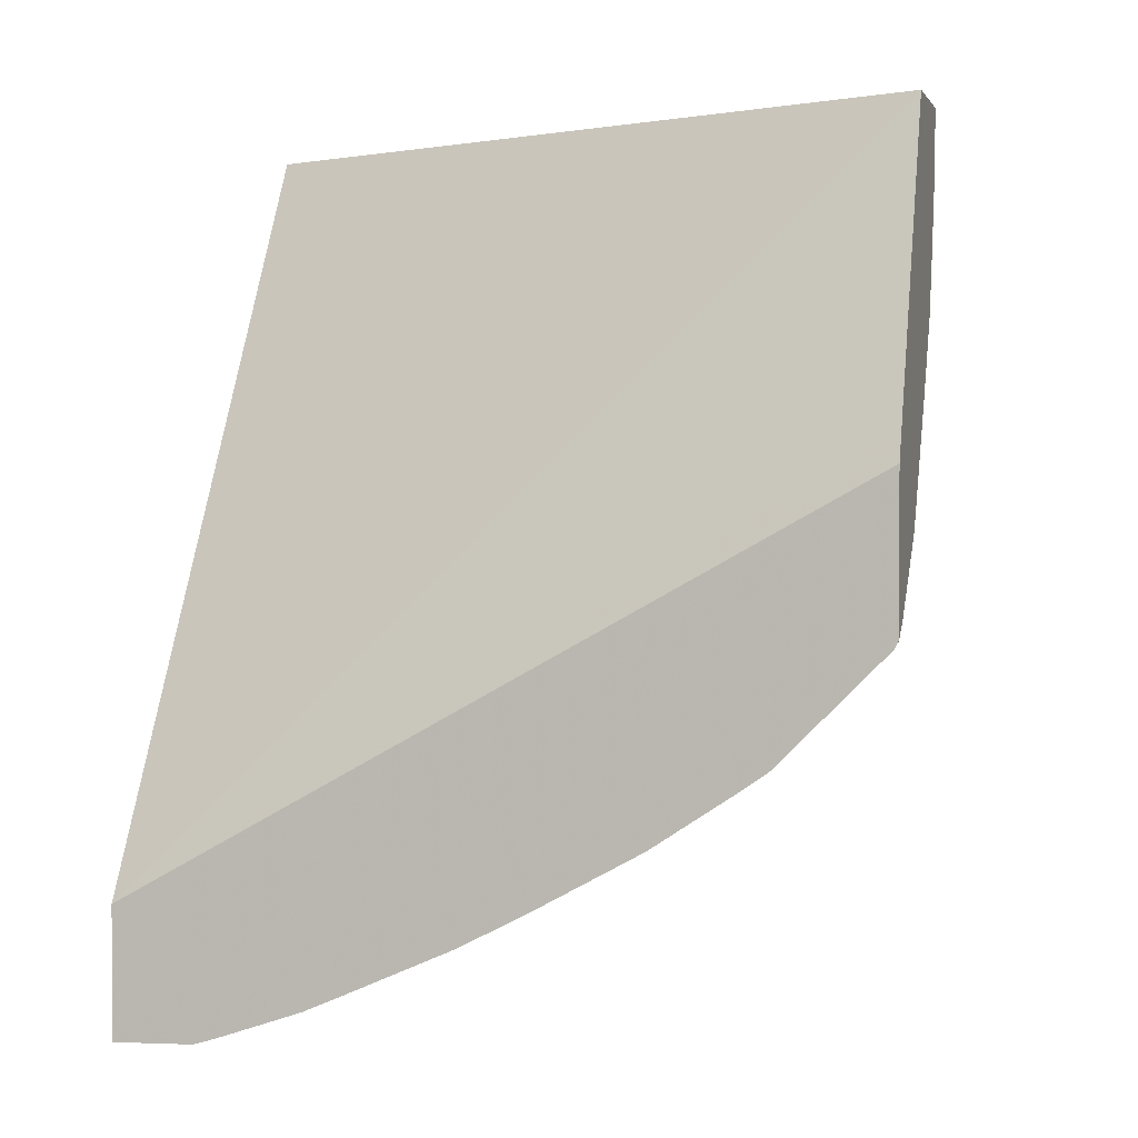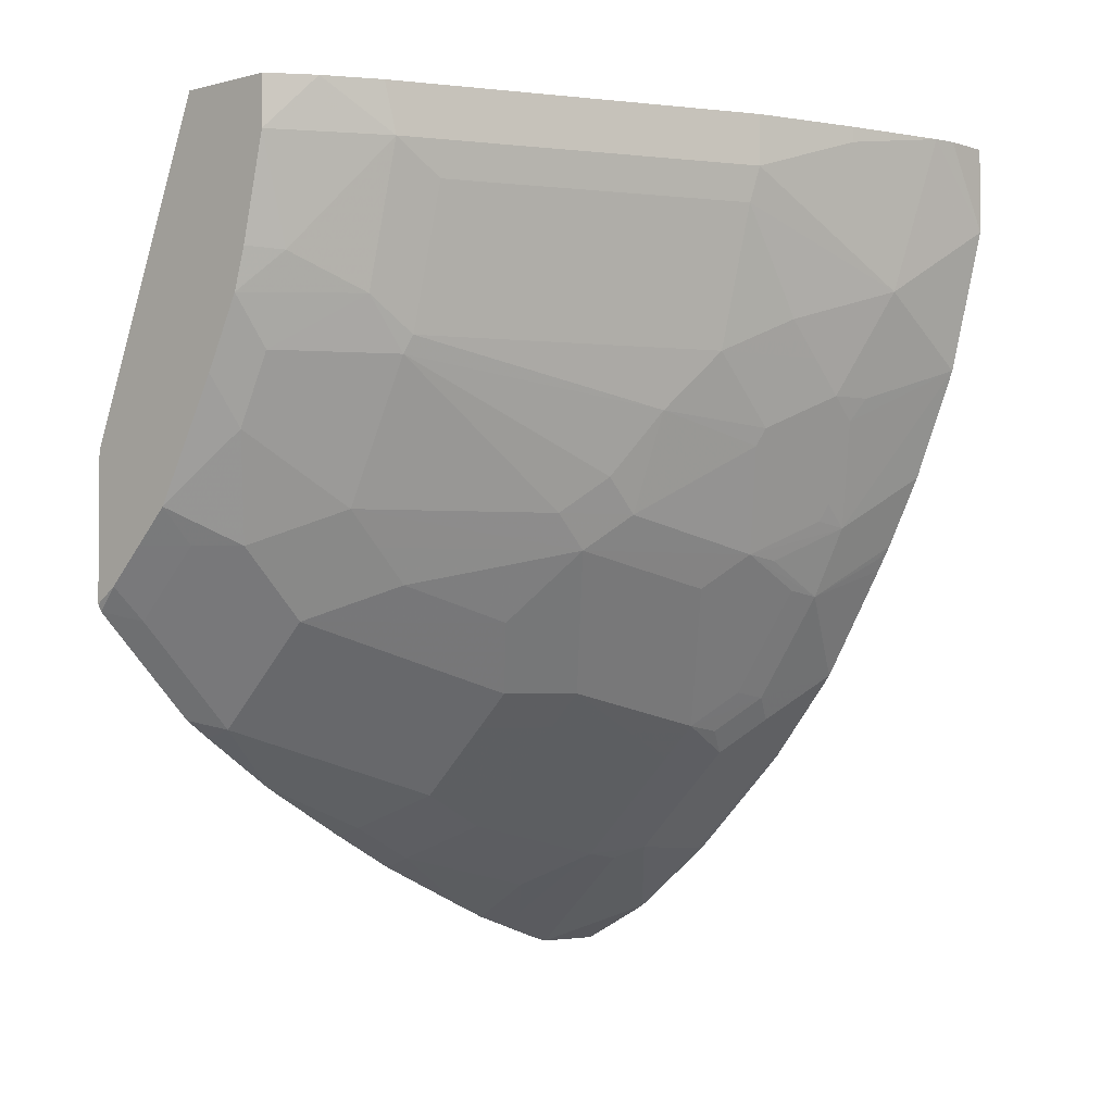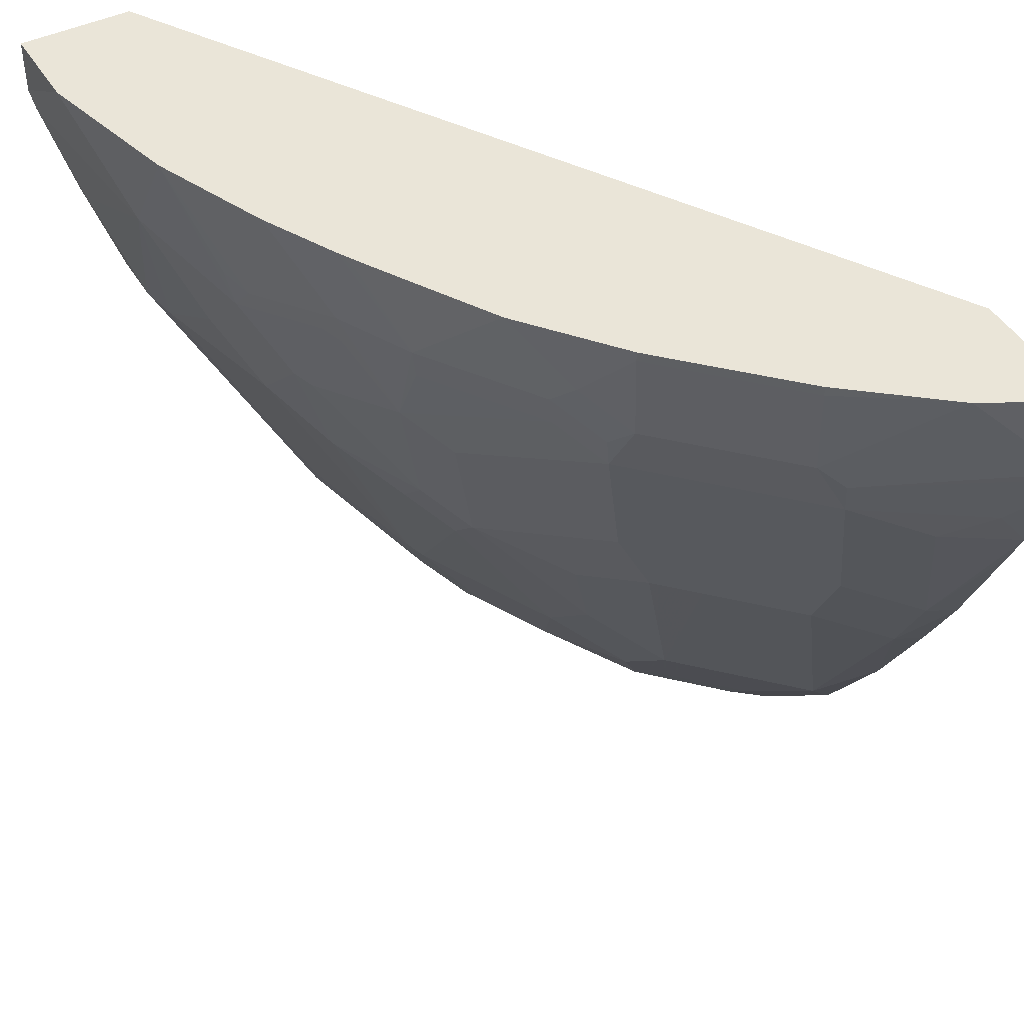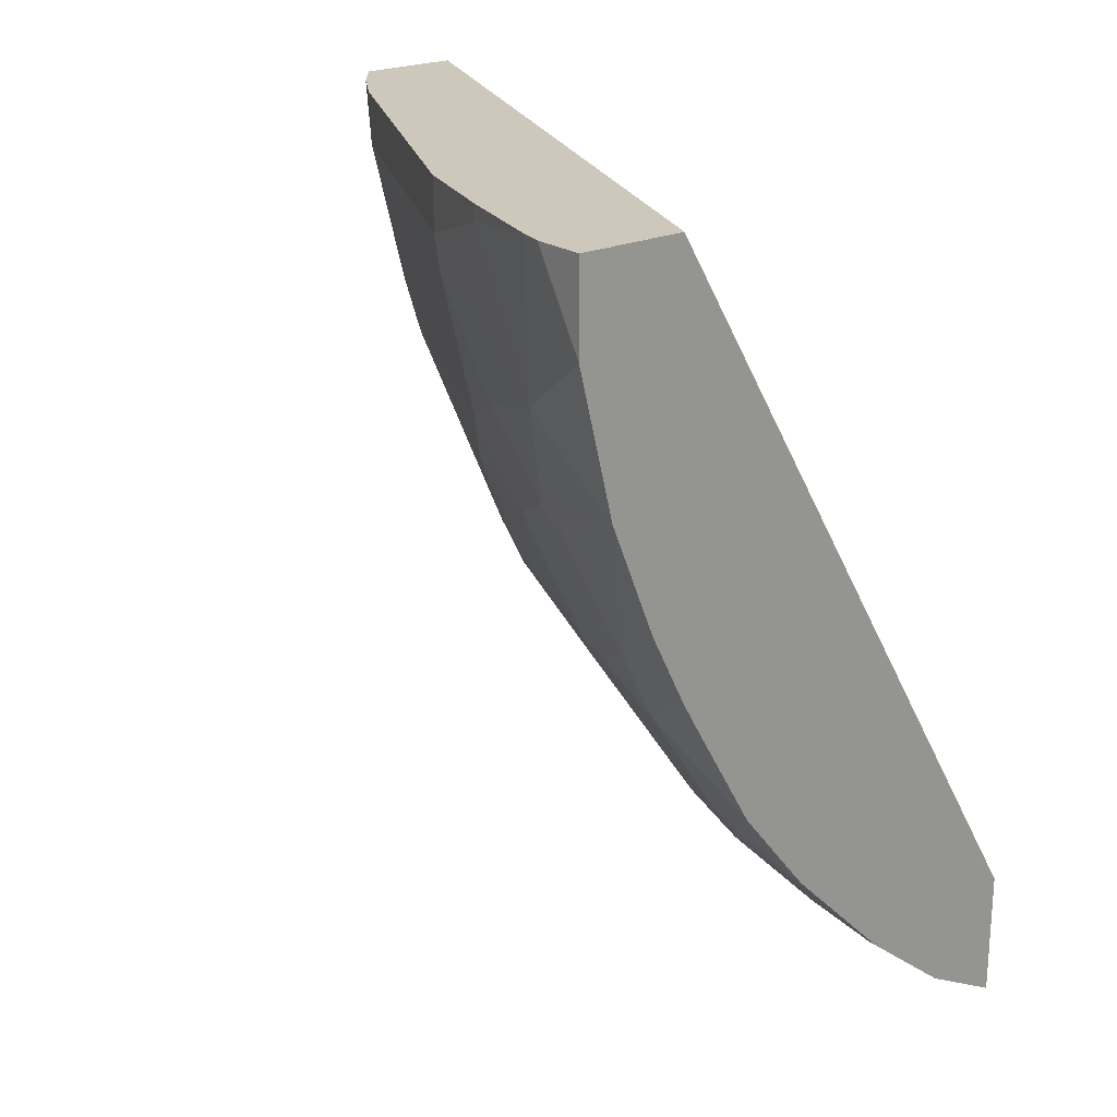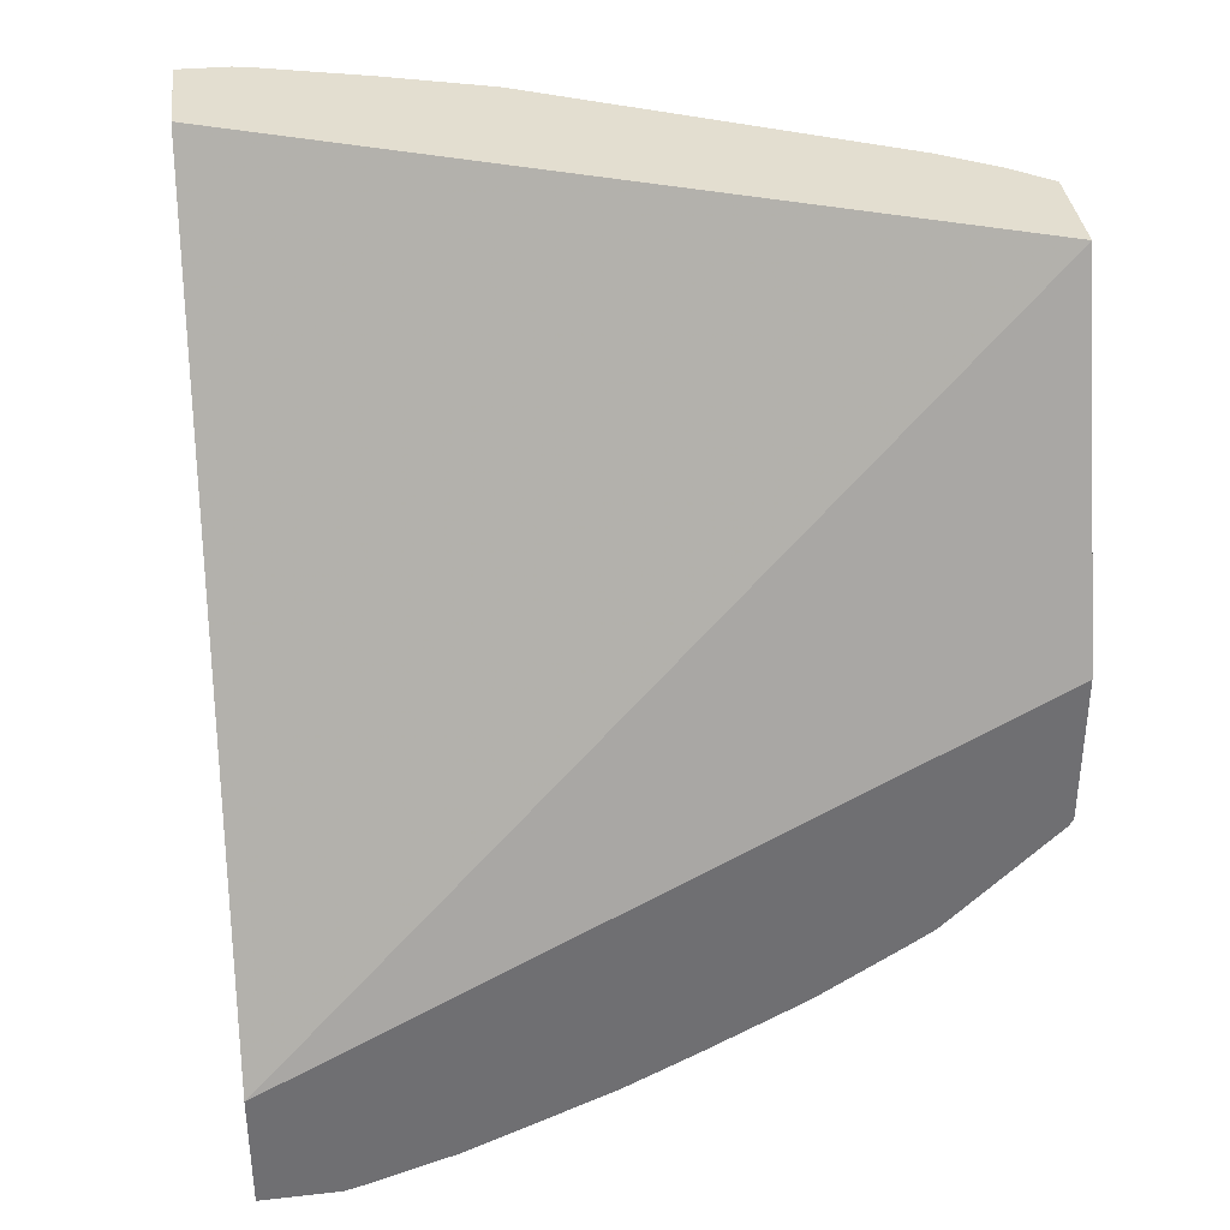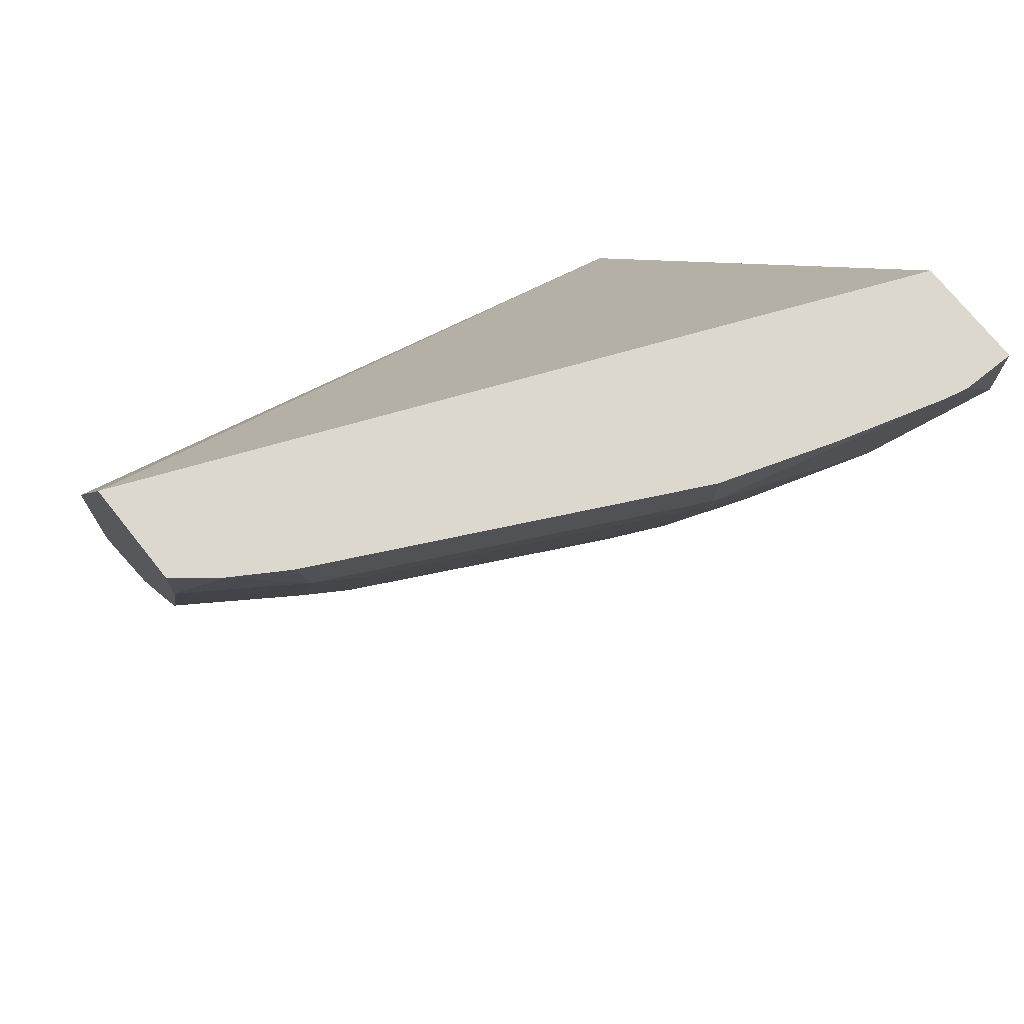
<metadata>
{"format":"obj","ext":"obj","renderer":"f3d","projection":"perspective","resolution":1024,"background":"white","views":[{"elev":1.6,"azim":-74.7,"up":"+Z"},{"elev":-2.6,"azim":42.1,"up":"+Z"},{"elev":44.7,"azim":150.7,"up":"+Y"},{"elev":21.8,"azim":141.0,"up":"+Z"},{"elev":35.7,"azim":-96.8,"up":"+Z"},{"elev":72.4,"azim":51.4,"up":"+Z"}]}
</metadata>
<code>
v 0.2922 -0.3892 -0.3464
v 0.3338 -0.3892 -0.3243
v 0.3275 -0.3955 -0.3275
v 0.2922 -0.4307 -0.3451
v 0.2922 -0.3892 -0.2802
v 0.3382 -0.3892 -0.3209
v 0.3769 -0.4387 -0.2842
v 0.3646 -0.4511 -0.2904
v 0.2922 -0.4355 -0.3437
v 0.2922 -0.764 -0.07178
v 0.2987 -0.764 -0.05563
v 0.3012 -0.764 -0.04928
v 0.3615 -0.764 0.1007
v 0.519 -0.3892 0.1006
v 0.38 -0.3892 -0.2873
v 0.38 -0.3939 -0.2873
v 0.3615 -0.4681 -0.2873
v 0.4171 -0.3939 -0.2502
v 0.3955 -0.4387 -0.2657
v 0.2922 -0.4458 -0.3405
v 0.2922 -0.764 -0.1489
v 0.4151 -0.764 0.1007
v 0.519 -0.3893 0.1007
v 0.5742 -0.3892 0.1007
v 0.3893 -0.3892 -0.2781
v 0.3244 -0.4866 -0.3058
v 0.3059 -0.4681 -0.3244
v 0.3985 -0.4681 -0.2502
v 0.4171 -0.5051 -0.2132
v 0.3615 -0.5422 -0.2502
v 0.3429 -0.5422 -0.2687
v 0.4264 -0.3892 -0.241
v 0.4356 -0.3939 -0.2317
v 0.4325 -0.4387 -0.2286
v 0.2922 -0.4863 -0.3265
v 0.2922 -0.7621 -0.1526
v 0.3046 -0.764 -0.1403
v 0.4317 -0.7428 0.1007
v 0.4151 -0.764 0.07412
v 0.5746 -0.3892 0.1007
v 0.3059 -0.5607 -0.2873
v 0.4171 -0.4681 -0.2317
v 0.4356 -0.4681 -0.2132
v 0.4171 -0.5422 -0.1946
v 0.3985 -0.5422 -0.2132
v 0.3429 -0.5792 -0.2502
v 0.4356 -0.3892 -0.2317
v 0.4691 -0.3892 -0.1898
v 0.451 -0.4202 -0.2101
v 0.4572 -0.4325 -0.1977
v 0.4387 -0.4511 -0.2162
v 0.2922 -0.5027 -0.3195
v 0.2922 -0.7251 -0.1897
v 0.3059 -0.7461 -0.1575
v 0.3244 -0.764 -0.1205
v 0.4484 -0.7159 0.1007
v 0.451 -0.7106 0.07412
v 0.4025 -0.764 0.01986
v 0.414 -0.7476 0.0185
v 0.5746 -0.4158 0.1007
v 0.5746 -0.3892 0.05548
v 0.2922 -0.5623 -0.293
v 0.3059 -0.5978 -0.2687
v 0.4541 -0.4495 -0.1946
v 0.4912 -0.4866 -0.1205
v 0.4727 -0.5051 -0.139
v 0.4541 -0.5792 -0.1205
v 0.3985 -0.5792 -0.1946
v 0.4171 -0.5978 -0.1575
v 0.38 -0.5792 -0.2132
v 0.3059 -0.6905 -0.2132
v 0.4726 -0.3892 -0.1854
v 0.4943 -0.4325 -0.1421
v 0.2922 -0.7066 -0.2082
v 0.3429 -0.7461 -0.1205
v 0.3417 -0.764 -0.1032
v 0.4607 -0.6912 0.1007
v 0.4572 -0.6982 0.07412
v 0.4325 -0.7106 -9.26e-06
v 0.4402 -0.6881 -0.01856
v 0.4588 -0.6881 0.05561
v 0.3961 -0.764 -0.001891
v 0.572 -0.4277 0.1007
v 0.5561 -0.4449 0.0185
v 0.5561 -0.3893 -0.01856
v 0.5561 -0.3892 -0.01856
v 0.2922 -0.5998 -0.2734
v 0.2922 -0.6509 -0.2453
v 0.4912 -0.4495 -0.139
v 0.4943 -0.4696 -0.1235
v 0.5128 -0.4325 -0.1051
v 0.5097 -0.4495 -0.102
v 0.4958 -0.4843 -0.1112
v 0.5097 -0.5051 -0.06491
v 0.4727 -0.5607 -0.102
v 0.4541 -0.5978 -0.102
v 0.3985 -0.6905 -0.102
v 0.3985 -0.6719 -0.1205
v 0.3985 -0.6534 -0.139
v 0.3615 -0.6905 -0.1575
v 0.2922 -0.6925 -0.2178
v 0.3615 -0.7275 -0.1205
v 0.5066 -0.3892 -0.1267
v 0.5097 -0.3939 -0.1205
v 0.5141 -0.3892 -0.1133
v 0.5327 -0.3892 -0.0762
v 0.3429 -0.764 -0.102
v 0.519 -0.5747 0.1007
v 0.519 -0.5747 0.07412
v 0.4958 -0.614 0.05561
v 0.5329 -0.5399 0.05561
v 0.3985 -0.7461 -0.02784
v 0.4356 -0.6905 -0.02784
v 0.4943 -0.5623 -0.04946
v 0.5144 -0.5399 -0.01856
v 0.3775 -0.764 -0.03896
v 0.5561 -0.482 0.1007
v 0.5561 -0.482 0.09267
v 0.5561 -0.4634 0.05561
v 0.5375 -0.5376 0.07412
v 0.5329 -0.5028 -9.26e-06
v 0.5329 -0.4843 -0.01856
v 0.5329 -0.4658 -0.03707
v 0.5561 -0.3892 -0.01865
v 0.5375 -0.4449 -0.03707
v 0.5314 -0.4511 -0.04946
v 0.5144 -0.4472 -0.09269
v 0.5144 -0.5028 -0.05563
v 0.4727 -0.5792 -0.08342
v 0.4171 -0.6905 -0.06491
v 0.38 -0.7461 -0.06491
v 0.5349 -0.5429 0.1007
v 0.5375 -0.5376 0.1007
f 67 99 69
f 67 98 99
f 67 97 98
f 67 96 97
f 67 95 96
f 65 92 127
f 65 95 67
f 65 94 95
f 65 128 94
f 65 93 128
f 65 127 93
f 65 91 92
f 65 67 66
f 68 69 100
f 71 102 75
f 69 99 100
f 70 100 71
f 71 74 101
f 71 101 88
f 71 100 102
f 72 103 73
f 73 103 104
f 73 104 105
f 73 105 106
f 73 106 91
f 73 91 90
f 75 102 107
f 65 90 91
f 75 107 76
f 68 100 70
f 65 73 90
f 56 78 77
f 64 89 65
f 77 78 109
f 44 70 45
f 44 67 69
f 44 69 68
f 46 70 71
f 46 71 63
f 48 72 49
f 49 72 50
f 50 73 89
f 50 89 64
f 53 74 71
f 53 71 54
f 54 75 55
f 54 71 75
f 55 75 76
f 56 57 78
f 57 59 79
f 57 79 80
f 57 80 81
f 57 81 78
f 58 82 59
f 59 82 79
f 60 83 61
f 61 83 84
f 61 84 85
f 61 85 86
f 62 63 87
f 63 71 88
f 63 88 87
f 65 89 73
f 77 109 108
f 94 128 114
f 78 110 111
f 95 114 129
f 95 129 96
f 96 129 113
f 96 113 130
f 96 130 97
f 97 102 98
f 97 130 112
f 97 112 131
f 97 131 102
f 98 102 100
f 98 100 99
f 102 131 107
f 103 105 104
f 107 131 116
f 108 109 132
f 109 111 120
f 109 120 132
f 111 115 121
f 112 130 113
f 113 129 114
f 114 128 115
f 115 128 122
f 115 122 121
f 117 133 120
f 117 120 118
f 118 120 119
f 120 133 132
f 122 128 123
f 123 126 125
f 94 114 95
f 78 81 110
f 44 68 70
f 93 127 123
f 78 111 109
f 79 82 112
f 79 112 113
f 79 113 80
f 80 113 114
f 80 114 115
f 80 115 111
f 80 111 110
f 80 110 81
f 82 116 131
f 82 131 112
f 83 117 118
f 83 118 119
f 83 119 84
f 84 119 120
f 84 120 111
f 84 111 121
f 84 121 122
f 84 122 123
f 84 123 85
f 85 106 124
f 85 124 86
f 85 123 125
f 85 125 126
f 85 126 91
f 85 91 106
f 91 127 92
f 91 126 123
f 91 123 127
f 93 123 128
f 43 67 44
f 50 72 73
f 43 65 66
f 2 7 3
f 3 7 8
f 3 8 4
f 4 8 9
f 5 10 11
f 5 11 12
f 5 12 13
f 5 13 14
f 6 15 16
f 6 16 7
f 7 17 8
f 7 16 18
f 7 18 19
f 7 19 17
f 8 17 9
f 9 17 20
f 10 21 37
f 10 37 55
f 10 55 76
f 10 76 107
f 10 107 116
f 10 116 82
f 10 82 58
f 10 58 39
f 10 39 22
f 10 22 13
f 10 13 12
f 10 12 11
f 13 22 38
f 2 6 7
f 1 6 2
f 1 15 6
f 1 25 15
f 1 2 3
f 1 3 4
f 1 4 9
f 1 9 20
f 1 20 35
f 1 35 52
f 1 52 62
f 1 62 87
f 1 87 88
f 1 88 101
f 1 101 74
f 1 74 53
f 1 53 36
f 1 36 21
f 13 38 56
f 1 21 10
f 1 5 14
f 1 14 24
f 1 24 40
f 1 40 61
f 1 61 86
f 43 66 67
f 1 124 106
f 1 106 105
f 1 105 103
f 1 103 72
f 1 72 48
f 1 48 47
f 1 47 32
f 1 32 25
f 1 10 5
f 13 56 77
f 1 86 124
f 13 108 132
f 29 44 45
f 29 45 30
f 30 46 31
f 30 45 70
f 30 70 46
f 31 46 41
f 32 47 33
f 33 47 48
f 33 48 49
f 33 49 34
f 34 49 50
f 34 50 51
f 34 51 43
f 34 43 42
f 35 41 52
f 36 53 54
f 36 54 37
f 37 54 55
f 38 39 57
f 39 58 59
f 39 59 57
f 40 60 61
f 41 62 52
f 41 46 63
f 41 63 62
f 43 51 50
f 43 50 64
f 43 64 65
f 13 77 108
f 29 43 44
f 29 42 43
f 38 57 56
f 28 34 42
f 13 132 133
f 28 42 29
f 13 133 117
f 13 117 83
f 13 83 60
f 13 60 40
f 13 40 24
f 13 23 14
f 14 23 24
f 15 25 16
f 16 25 18
f 17 26 27
f 17 27 20
f 17 19 34
f 13 24 23
f 17 28 29
f 26 41 35
f 26 35 27
f 17 34 28
f 22 39 38
f 21 36 37
f 20 27 35
f 18 33 34
f 18 34 19
f 18 25 32
f 17 41 26
f 17 31 41
f 17 30 31
f 17 29 30
f 18 32 33

</code>
